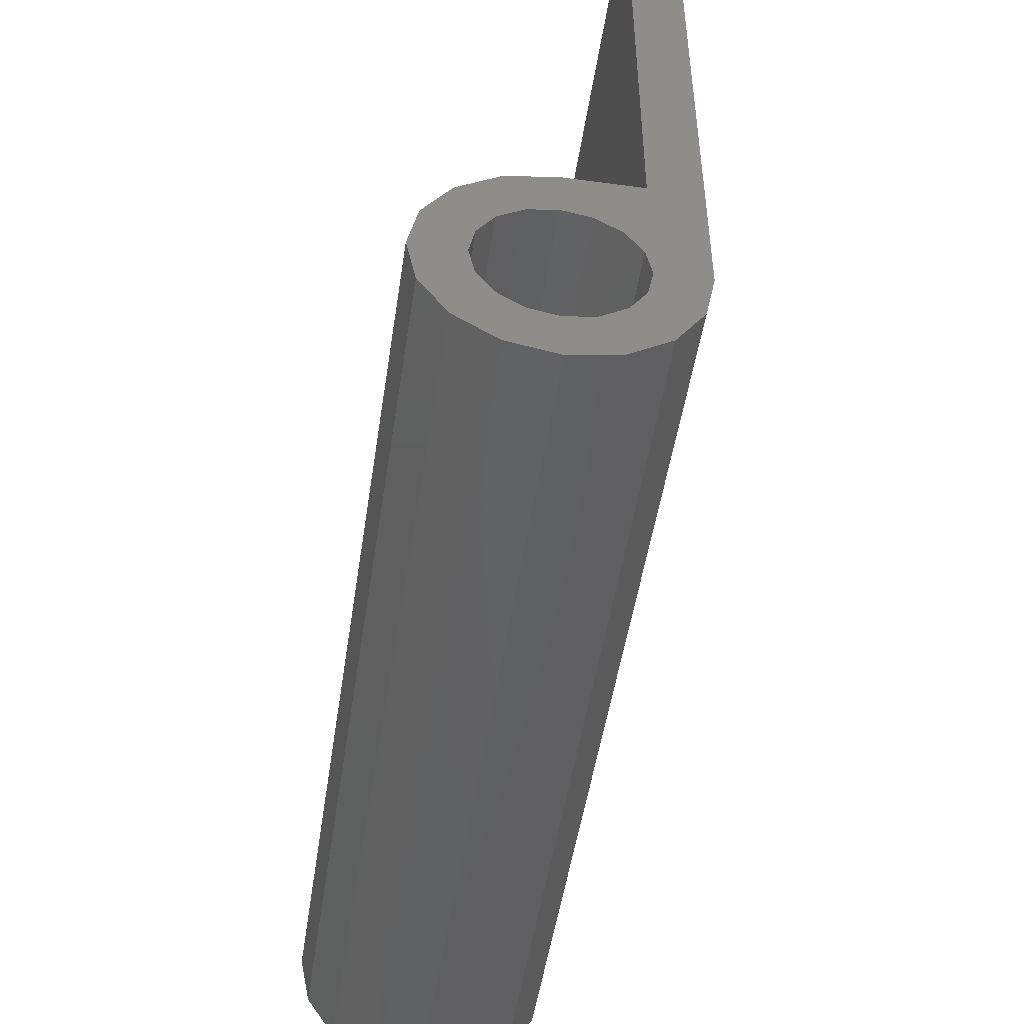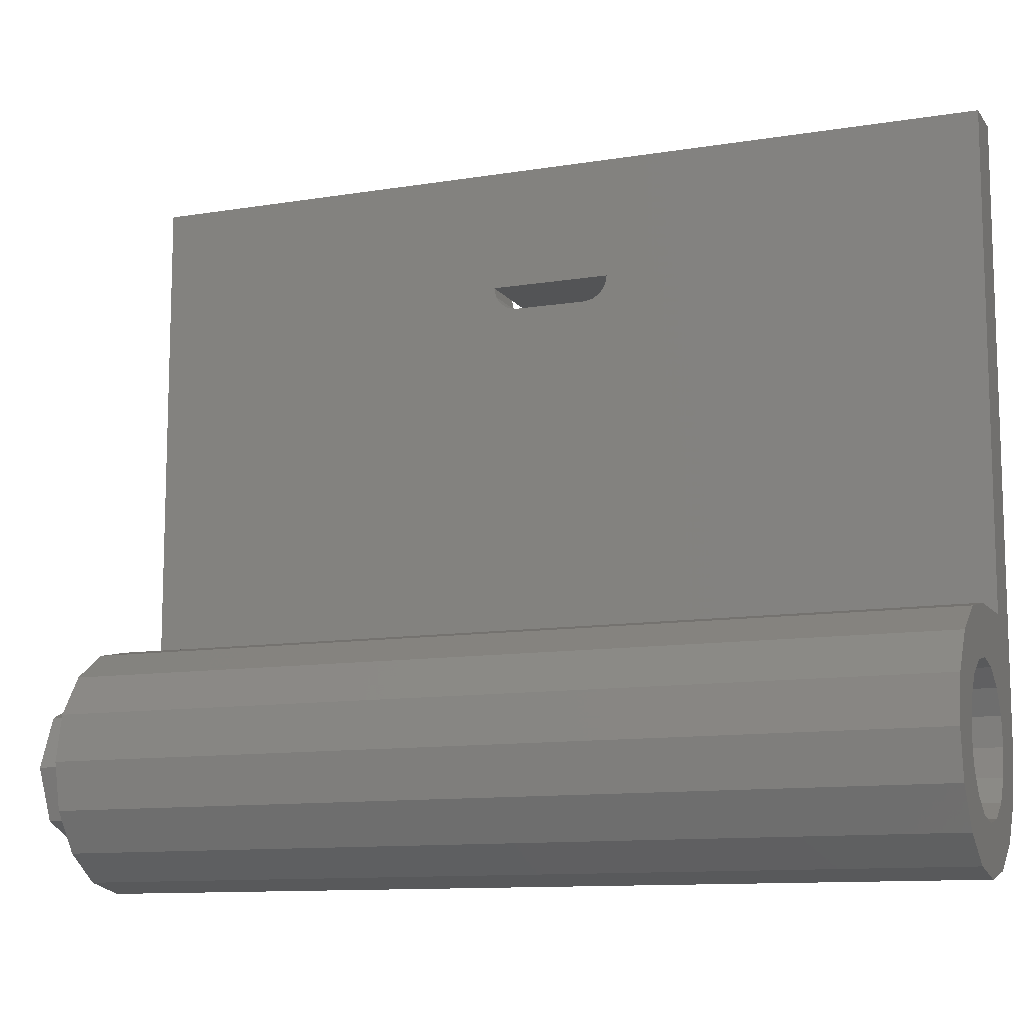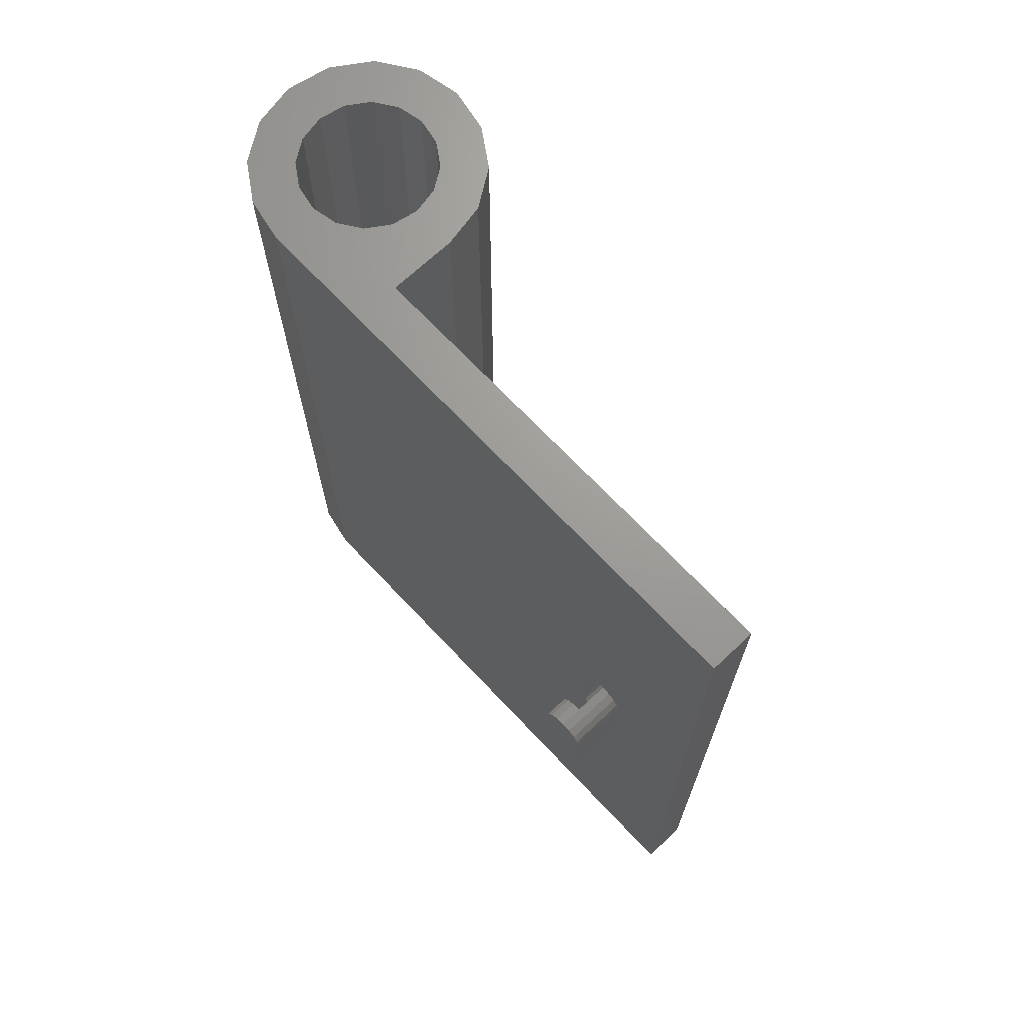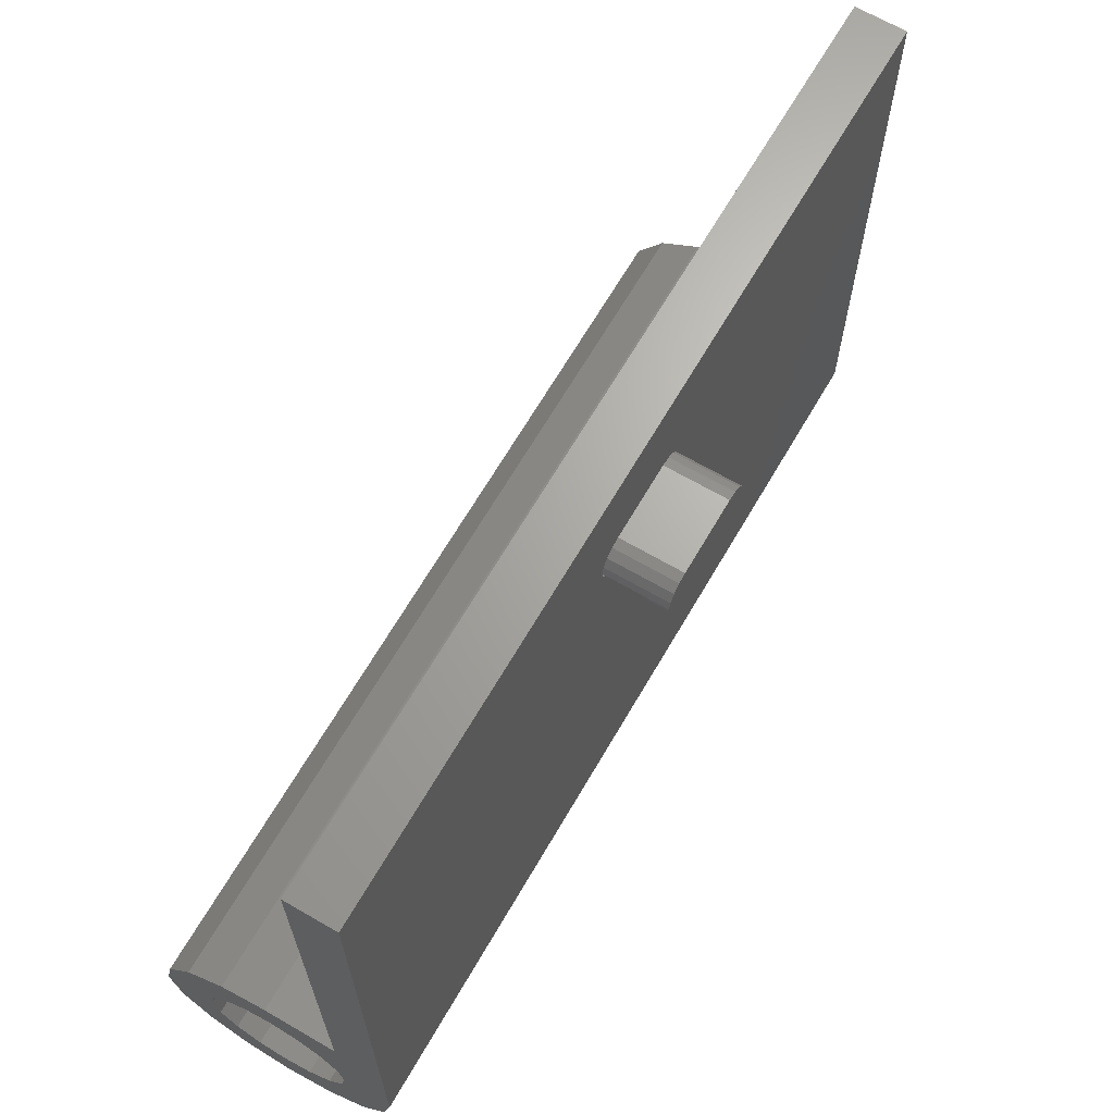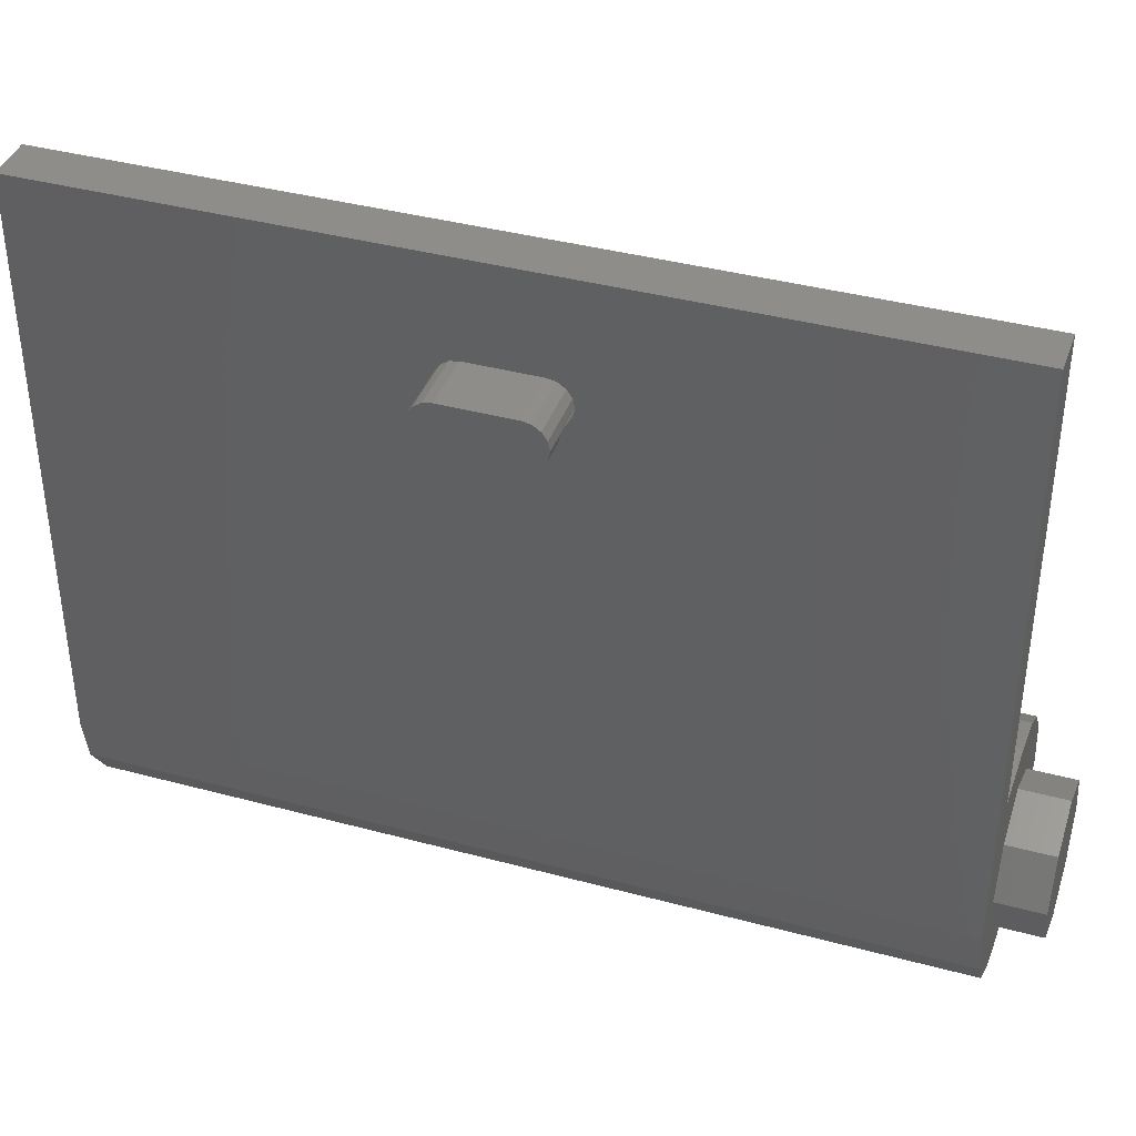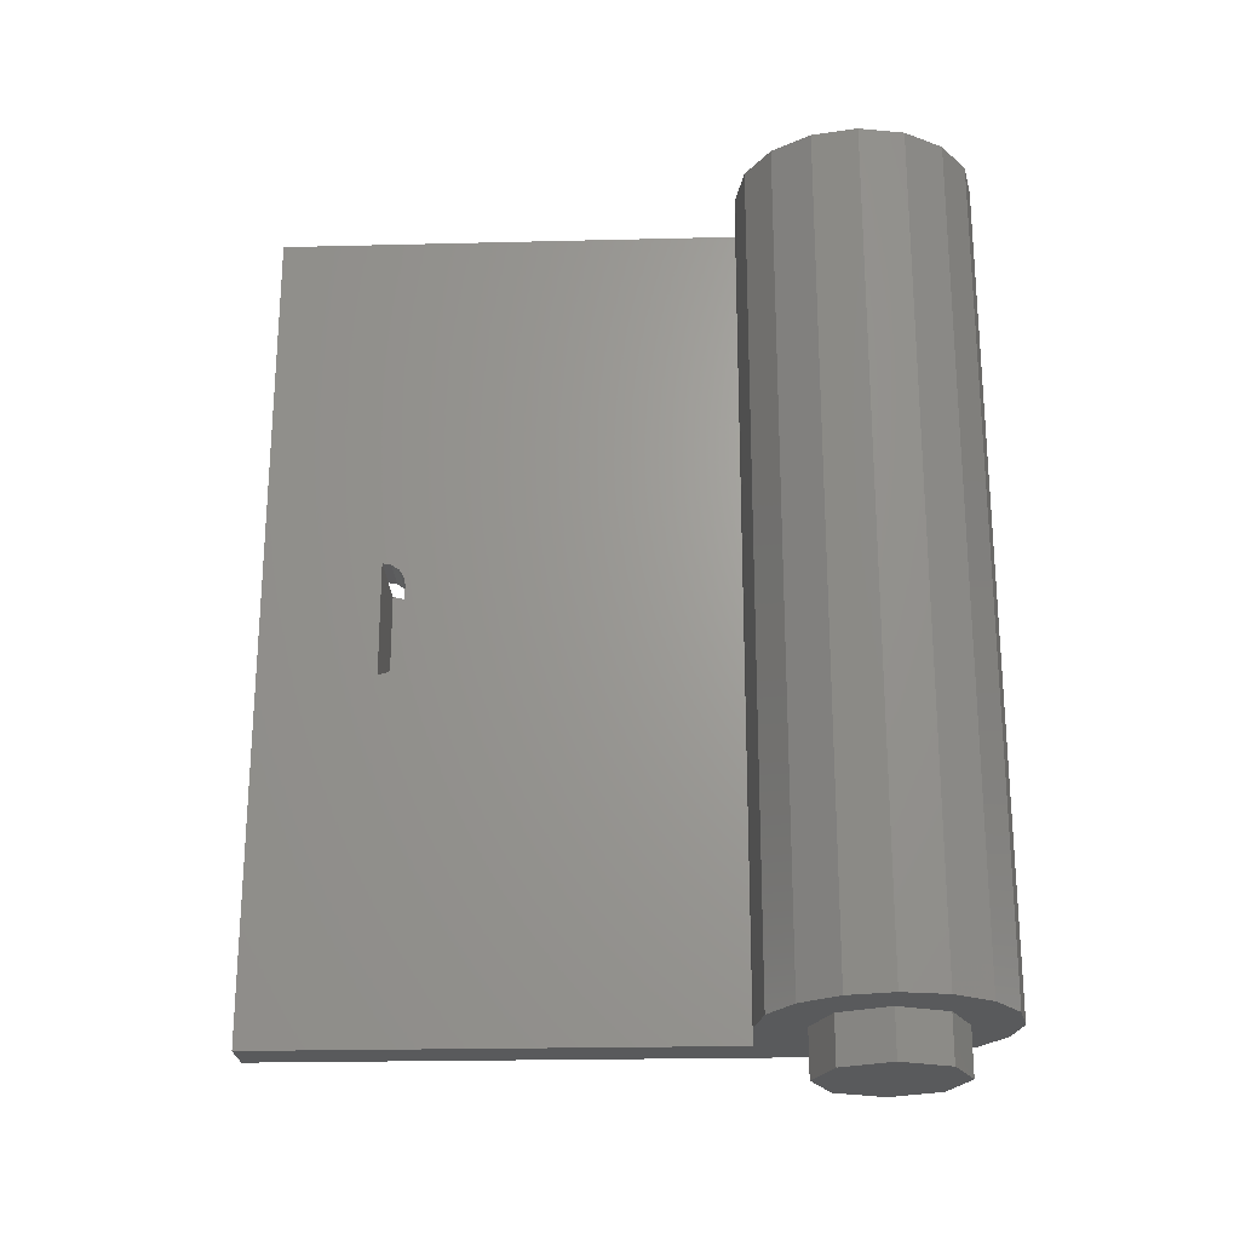
<metadata>
{"format":"stl","ext":"stl","renderer":"f3d","projection":"perspective","resolution":1024,"background":"white","views":[{"elev":-49.7,"azim":171.5,"up":"+Z"},{"elev":-11.2,"azim":111.8,"up":"+Z"},{"elev":69.2,"azim":-43.3,"up":"+Y"},{"elev":66.7,"azim":-149.8,"up":"+Z"},{"elev":39.1,"azim":-71.4,"up":"+Z"},{"elev":-23.2,"azim":92.4,"up":"+Y"}]}
</metadata>
<code>
# stl→obj: 169 verts, 296 faces
v 0 2.88 0.24
v -0.09184 2.88 0.2217
v -0.24 2.88 0.24
v -0.1697 2.88 0.1697
v -0.2217 2.88 0.09184
v -0.24 2.88 -0
v 0 0.16 0
v -0.24 0.16 0
v -0.2217 0.16 0.09184
v -0.1697 0.16 0.1697
v -0.09184 0.16 0.2217
v 0 0.16 0.24
v 0.09184 0.16 0.2217
v 0.1697 0.16 0.1697
v 0.2217 0.16 0.09184
v 0.24 0.16 -0
v 0.2217 0.16 -0.09184
v 0.1697 0.16 -0.1697
v 0.09184 0.16 -0.2217
v -0 0.16 -0.24
v -0.09184 0.16 -0.2217
v -0.1697 0.16 -0.1697
v -0.2217 0.16 -0.09184
v 0 0 0
v -0.4 0 0
v -0.3696 0 -0.1531
v -0.2828 0 -0.2828
v -0.1531 0 -0.3696
v 0 0 -0.4
v 0.1531 0 -0.3696
v 0.2828 0 -0.2828
v 0.3696 0 -0.1531
v 0.4 0 0
v 0.3696 0 0.1531
v 0.2828 0 0.2828
v 0.1531 0 0.3696
v -0 0 0.4
v -0.24 1.24 1.52
v -0.24 1.32 1.52
v -0.24 1.289 1.526
v -0.24 1.263 1.543
v -0.24 1.246 1.569
v -0.24 1.24 1.6
v -0.24 1.64 1.6
v -0.24 1.634 1.569
v -0.24 1.64 1.52
v -0.24 1.617 1.543
v -0.24 1.591 1.526
v -0.24 1.56 1.52
v -0.4 1.24 1.52
v -0.4 1.24 1.6
v -0.4 1.246 1.569
v -0.4 1.263 1.543
v -0.4 1.289 1.526
v -0.4 1.32 1.52
v -0.4 1.24 1.68
v -0.4 1.32 1.68
v -0.4 1.289 1.674
v -0.4 1.263 1.657
v -0.4 1.246 1.631
v -0.4 1.64 1.6
v -0.4 1.634 1.631
v -0.4 1.64 1.68
v -0.4 1.617 1.657
v -0.4 1.591 1.674
v -0.4 1.56 1.68
v -0.4 1.56 1.52
v -0.4 1.591 1.526
v -0.4 1.64 1.52
v -0.4 1.617 1.543
v -0.4 1.634 1.569
v -0.52 1.32 1.6
v -0.52 1.24 1.6
v -0.52 1.246 1.569
v -0.52 1.263 1.543
v -0.52 1.289 1.526
v -0.52 1.32 1.52
v -0.52 1.56 1.52
v -0.52 1.591 1.526
v -0.52 1.56 1.6
v -0.52 1.617 1.543
v -0.52 1.634 1.569
v -0.52 1.64 1.6
v -0.6 1.32 1.6
v -0.6 1.32 1.52
v -0.6 1.289 1.526
v -0.6 1.263 1.543
v -0.6 1.246 1.569
v -0.6 1.24 1.6
v -0.6 1.246 1.631
v -0.6 1.263 1.657
v -0.6 1.289 1.674
v -0.6 1.32 1.68
v -0.6 1.56 1.68
v -0.6 1.591 1.674
v -0.6 1.56 1.6
v -0.6 1.617 1.657
v -0.6 1.634 1.631
v -0.6 1.64 1.6
v -0.6 1.634 1.569
v -0.6 1.617 1.543
v -0.6 1.591 1.526
v -0.6 1.56 1.52
v -0.24 0 0.4
v -0.24 0 2
v -0.4 0 2
v -0.4 0 0.4
v 0 0 0.4
v -0.24 2.88 0.4
v 0 2.88 0.4
v -0.4 2.88 0
v -0.4 2.88 2
v -0.24 2.88 2
v -0.24 2.88 0
v 0.09184 2.88 0.2217
v 0.1697 2.88 0.1697
v 0.2217 2.88 0.09184
v 0.24 2.88 -0
v 0.2217 2.88 -0.09184
v 0.1697 2.88 -0.1697
v 0.09184 2.88 -0.2217
v -0 2.88 -0.24
v -0.09184 2.88 -0.2217
v -0.1697 2.88 -0.1697
v -0.2217 2.88 -0.09184
v 0 2.88 0.32
v 0.1225 2.88 0.2956
v 0.2263 2.88 0.2263
v 0.2956 2.88 0.1225
v 0.32 2.88 -0
v 0.2956 2.88 -0.1225
v 0.2263 2.88 -0.2263
v 0.1225 2.88 -0.2956
v -0 2.88 -0.32
v -0.1225 2.88 -0.2956
v -0.2263 2.88 -0.2263
v -0.2956 2.88 -0.1225
v -0.32 2.88 0
v 0.1531 2.88 0.3696
v 0.2828 2.88 0.2828
v 0.3696 2.88 0.1531
v 0.4 2.88 -0
v 0.3696 2.88 -0.1531
v 0.2828 2.88 -0.2828
v 0.1531 2.88 -0.3696
v -0 2.88 -0.4
v -0.1531 2.88 -0.3696
v -0.2828 2.88 -0.2828
v -0.3696 2.88 -0.1531
v 0 2.88 -0.4
v 0.4 2.88 0
v -0 2.88 0.4
v 0.24 -0.16 0
v 0.24 0 0
v 0.1697 0 0.1697
v 0.1697 -0.16 0.1697
v -0 0 0.24
v -0 -0.16 0.24
v -0.1697 0 0.1697
v -0.1697 -0.16 0.1697
v -0.24 0 -0
v -0.24 -0.16 -0
v -0.1697 0 -0.1697
v -0.1697 -0.16 -0.1697
v 0 0 -0.24
v 0 -0.16 -0.24
v 0.1697 0 -0.1697
v 0.1697 -0.16 -0.1697
v 0 -0.16 0
f 1 2 3
f 2 4 3
f 4 5 3
f 5 6 3
f 7 8 9
f 7 9 10
f 7 10 11
f 7 11 12
f 7 12 13
f 7 13 14
f 7 14 15
f 7 15 16
f 7 16 17
f 7 17 18
f 7 18 19
f 7 19 20
f 7 20 21
f 7 21 22
f 7 22 23
f 7 23 8
f 24 25 26
f 24 26 27
f 24 27 28
f 24 28 29
f 24 29 30
f 24 30 31
f 24 31 32
f 24 32 33
f 24 33 34
f 24 34 35
f 24 35 36
f 24 36 37
f 38 39 40
f 38 40 41
f 38 41 42
f 38 42 43
f 44 45 46
f 45 47 46
f 47 48 46
f 48 49 46
f 50 51 52
f 50 52 53
f 50 53 54
f 50 54 55
f 56 57 58
f 56 58 59
f 56 59 60
f 56 60 51
f 61 62 63
f 62 64 63
f 64 65 63
f 65 66 63
f 67 68 69
f 68 70 69
f 70 71 69
f 71 61 69
f 72 73 74
f 72 74 75
f 72 75 76
f 72 76 77
f 78 79 80
f 79 81 80
f 81 82 80
f 82 83 80
f 84 85 86
f 84 86 87
f 84 87 88
f 84 88 89
f 84 89 90
f 84 90 91
f 84 91 92
f 84 92 93
f 94 95 96
f 95 97 96
f 97 98 96
f 98 99 96
f 99 100 96
f 100 101 96
f 101 102 96
f 102 103 96
f 94 103 85
f 94 85 93
f 72 77 78
f 72 78 80
f 49 67 55
f 49 55 39
f 77 85 103
f 77 103 78
f 43 73 83
f 43 83 44
f 66 94 93
f 66 93 57
f 104 105 106
f 104 106 107
f 24 108 107
f 24 107 25
f 109 104 108
f 109 108 110
f 25 50 69
f 25 69 111
f 106 56 50
f 106 50 25
f 112 63 56
f 112 56 106
f 111 69 63
f 111 63 112
f 112 106 105
f 112 105 113
f 109 46 38
f 109 38 104
f 104 38 43
f 104 43 105
f 105 43 44
f 105 44 113
f 113 44 46
f 113 46 109
f 111 112 113
f 111 113 114
f 3 109 110
f 3 110 1
f 8 114 5
f 8 5 9
f 9 5 4
f 9 4 10
f 10 4 2
f 10 2 11
f 11 2 1
f 11 1 12
f 12 1 115
f 12 115 13
f 13 115 116
f 13 116 14
f 14 116 117
f 14 117 15
f 15 117 118
f 15 118 16
f 16 118 119
f 16 119 17
f 17 119 120
f 17 120 18
f 18 120 121
f 18 121 19
f 19 121 122
f 19 122 20
f 20 122 123
f 20 123 21
f 21 123 124
f 21 124 22
f 22 124 125
f 22 125 23
f 23 125 114
f 23 114 8
f 1 126 127
f 1 127 115
f 115 127 128
f 115 128 116
f 116 128 129
f 116 129 117
f 117 129 130
f 117 130 118
f 118 130 131
f 118 131 119
f 119 131 132
f 119 132 120
f 120 132 133
f 120 133 121
f 121 133 134
f 121 134 122
f 122 134 135
f 122 135 123
f 123 135 136
f 123 136 124
f 124 136 137
f 124 137 125
f 125 137 138
f 125 138 114
f 126 110 139
f 126 139 127
f 127 139 140
f 127 140 128
f 128 140 141
f 128 141 129
f 129 141 142
f 129 142 130
f 130 142 143
f 130 143 131
f 131 143 144
f 131 144 132
f 132 144 145
f 132 145 133
f 133 145 146
f 133 146 134
f 134 146 147
f 134 147 135
f 135 147 148
f 135 148 136
f 136 148 149
f 136 149 137
f 137 149 111
f 137 111 138
f 25 111 149
f 25 149 26
f 26 149 148
f 26 148 27
f 27 148 147
f 27 147 28
f 28 147 150
f 28 150 29
f 29 150 145
f 29 145 30
f 30 145 144
f 30 144 31
f 31 144 143
f 31 143 32
f 32 143 151
f 32 151 33
f 33 151 141
f 33 141 34
f 34 141 140
f 34 140 35
f 35 140 139
f 35 139 36
f 36 139 152
f 36 152 37
f 57 93 92
f 57 92 58
f 58 92 91
f 58 91 59
f 59 91 90
f 59 90 60
f 60 90 89
f 60 89 51
f 61 99 98
f 61 98 62
f 62 98 97
f 62 97 64
f 64 97 95
f 64 95 65
f 65 95 94
f 65 94 66
f 39 55 54
f 39 54 40
f 40 54 53
f 40 53 41
f 41 53 52
f 41 52 42
f 42 52 51
f 42 51 43
f 44 61 71
f 44 71 45
f 45 71 70
f 45 70 47
f 47 70 68
f 47 68 48
f 48 68 67
f 48 67 49
f 73 89 88
f 73 88 74
f 74 88 87
f 74 87 75
f 75 87 86
f 75 86 76
f 76 86 85
f 76 85 77
f 78 103 102
f 78 102 79
f 79 102 101
f 79 101 81
f 81 101 100
f 81 100 82
f 82 100 99
f 82 99 83
f 153 154 155
f 153 155 156
f 156 155 157
f 156 157 158
f 158 157 159
f 158 159 160
f 160 159 161
f 160 161 162
f 162 161 163
f 162 163 164
f 164 163 165
f 164 165 166
f 166 165 167
f 166 167 168
f 168 167 154
f 168 154 153
f 169 153 156
f 169 156 158
f 169 158 160
f 169 160 162
f 169 162 164
f 169 164 166
f 169 166 168
f 169 168 153

</code>
